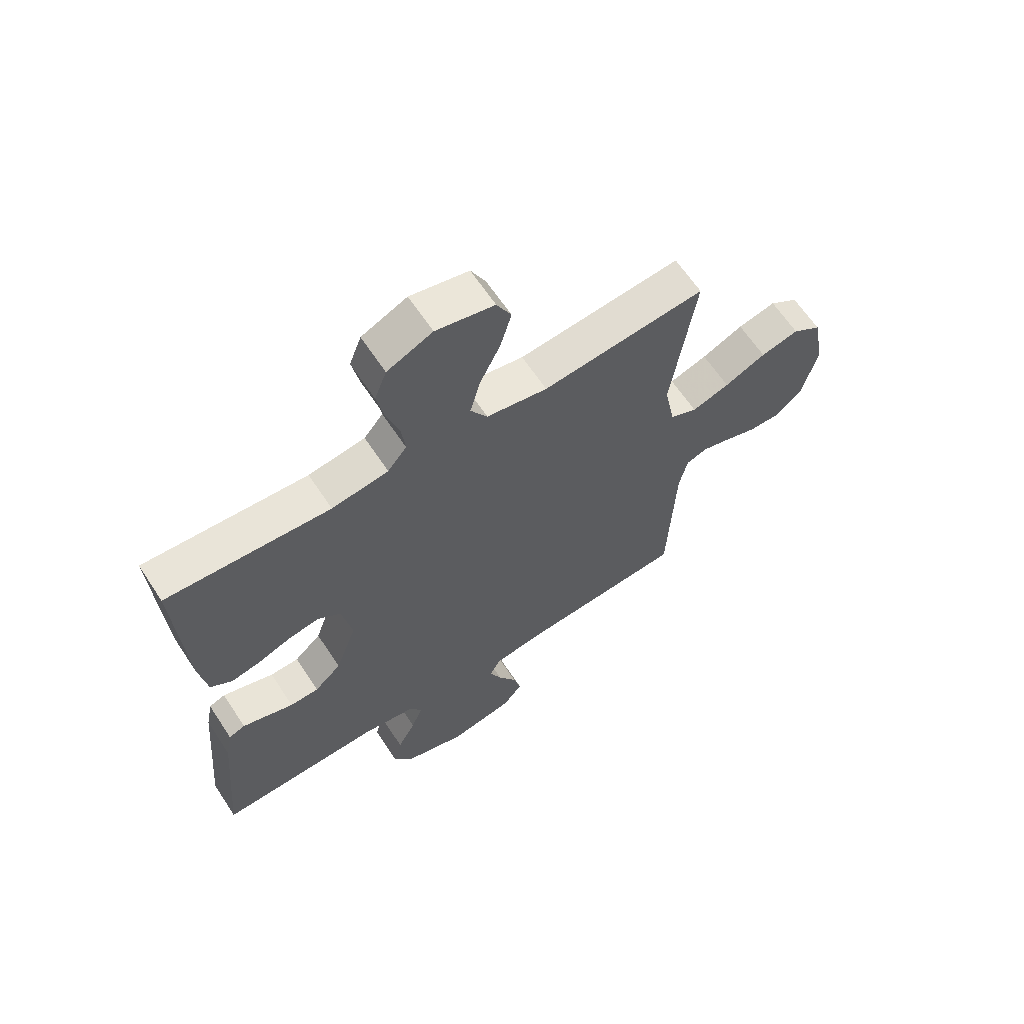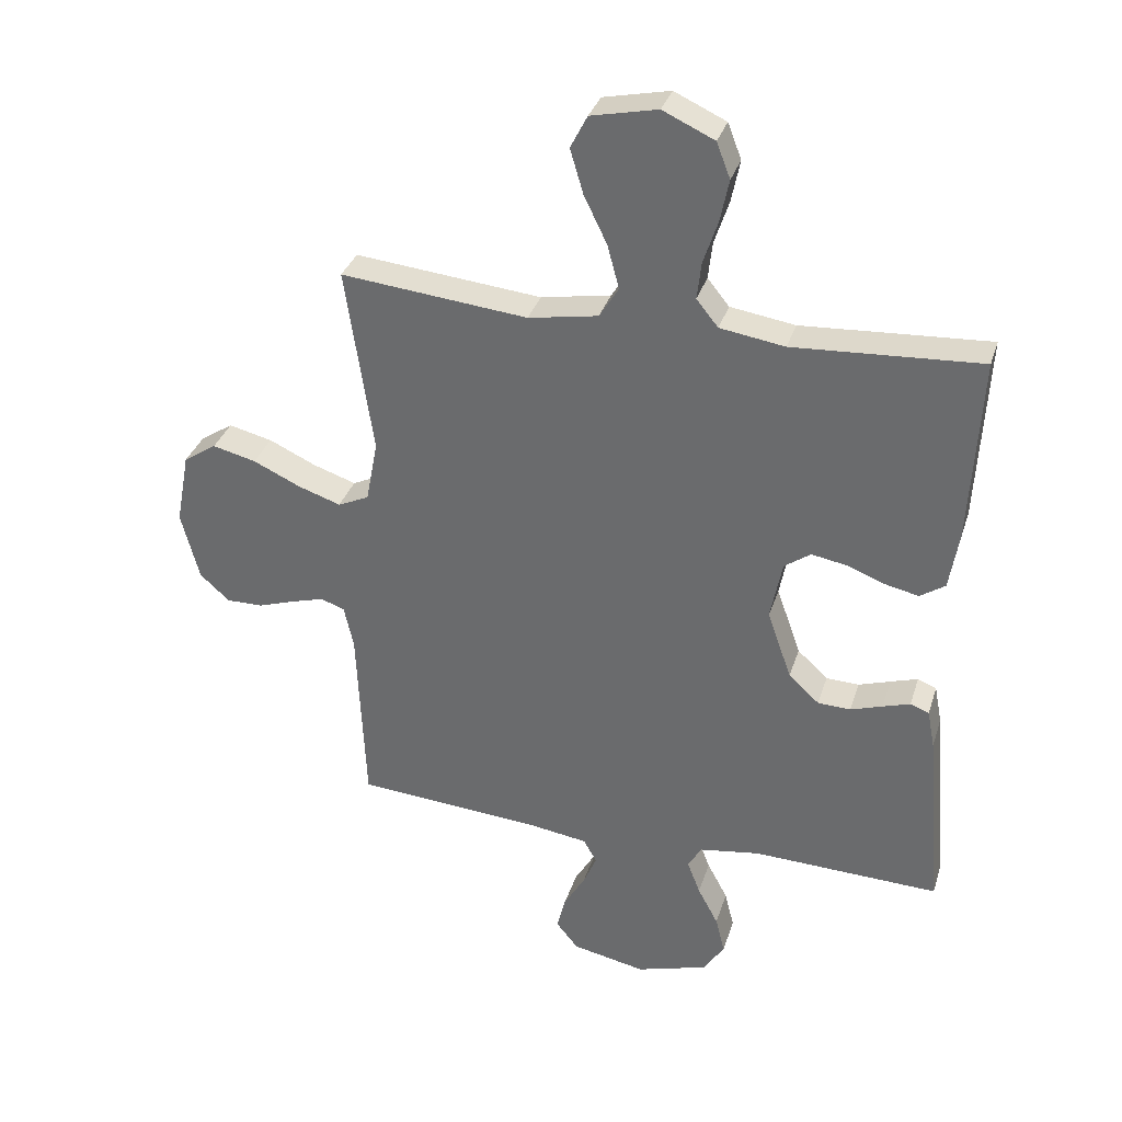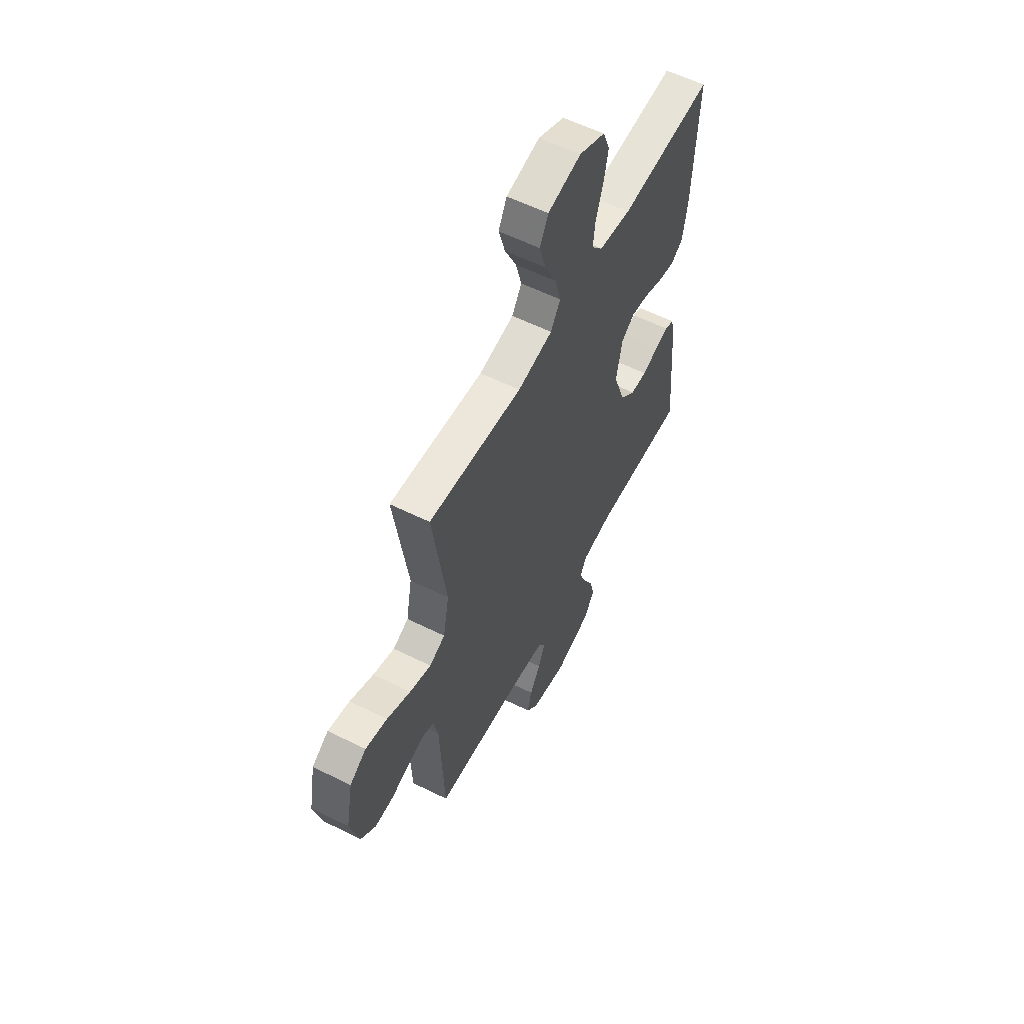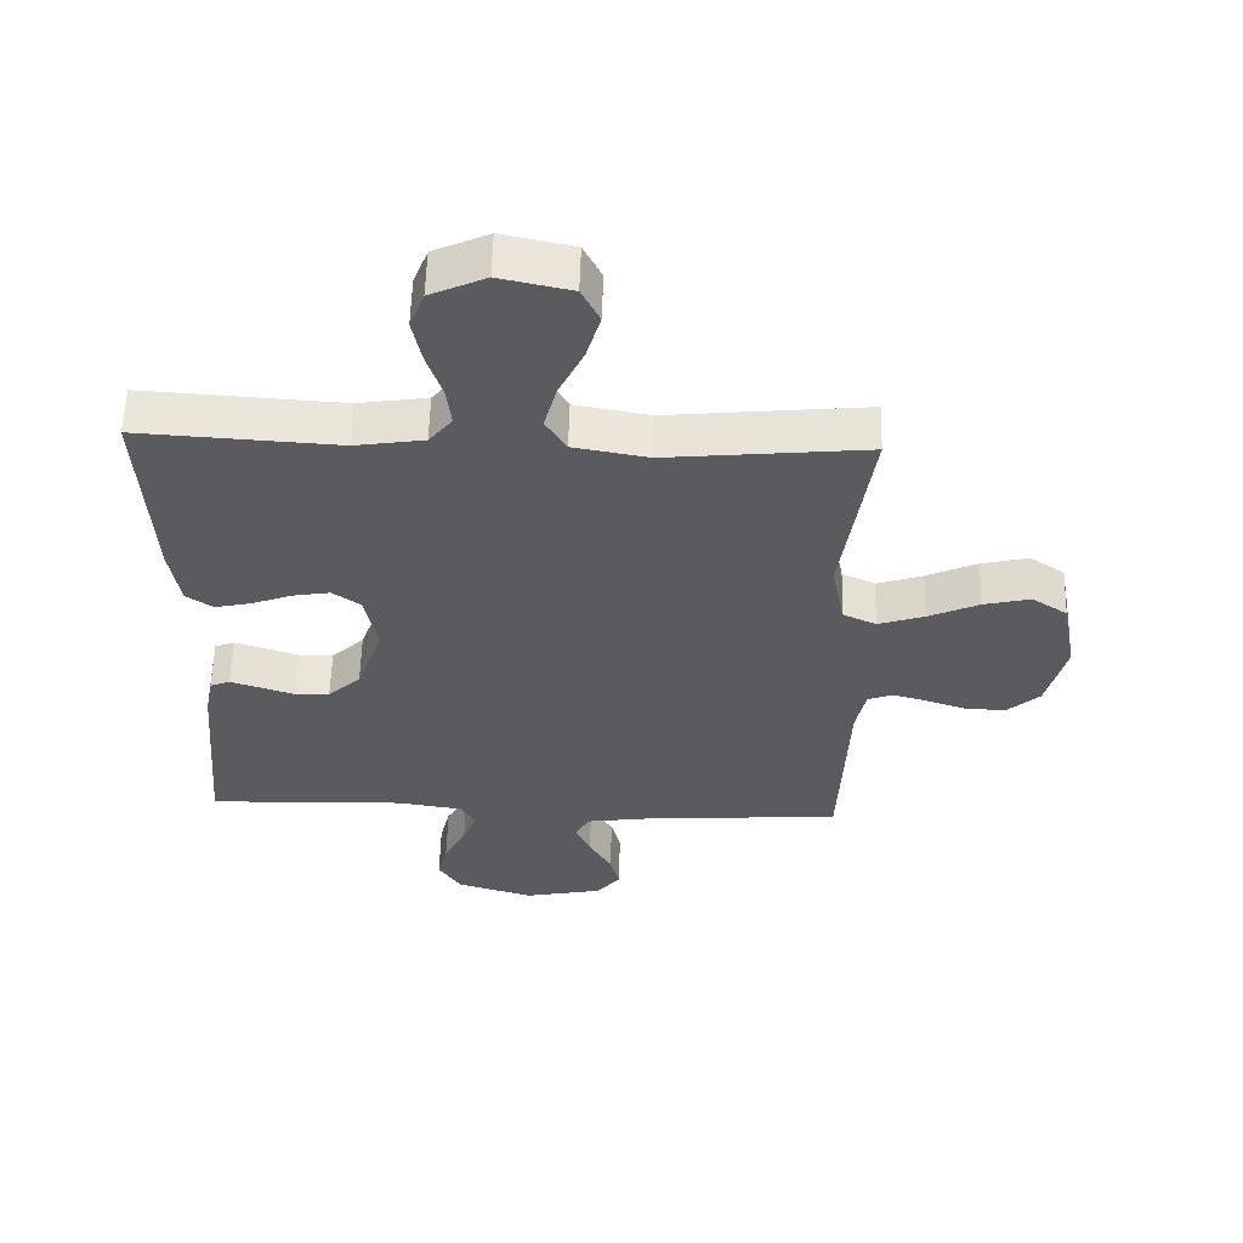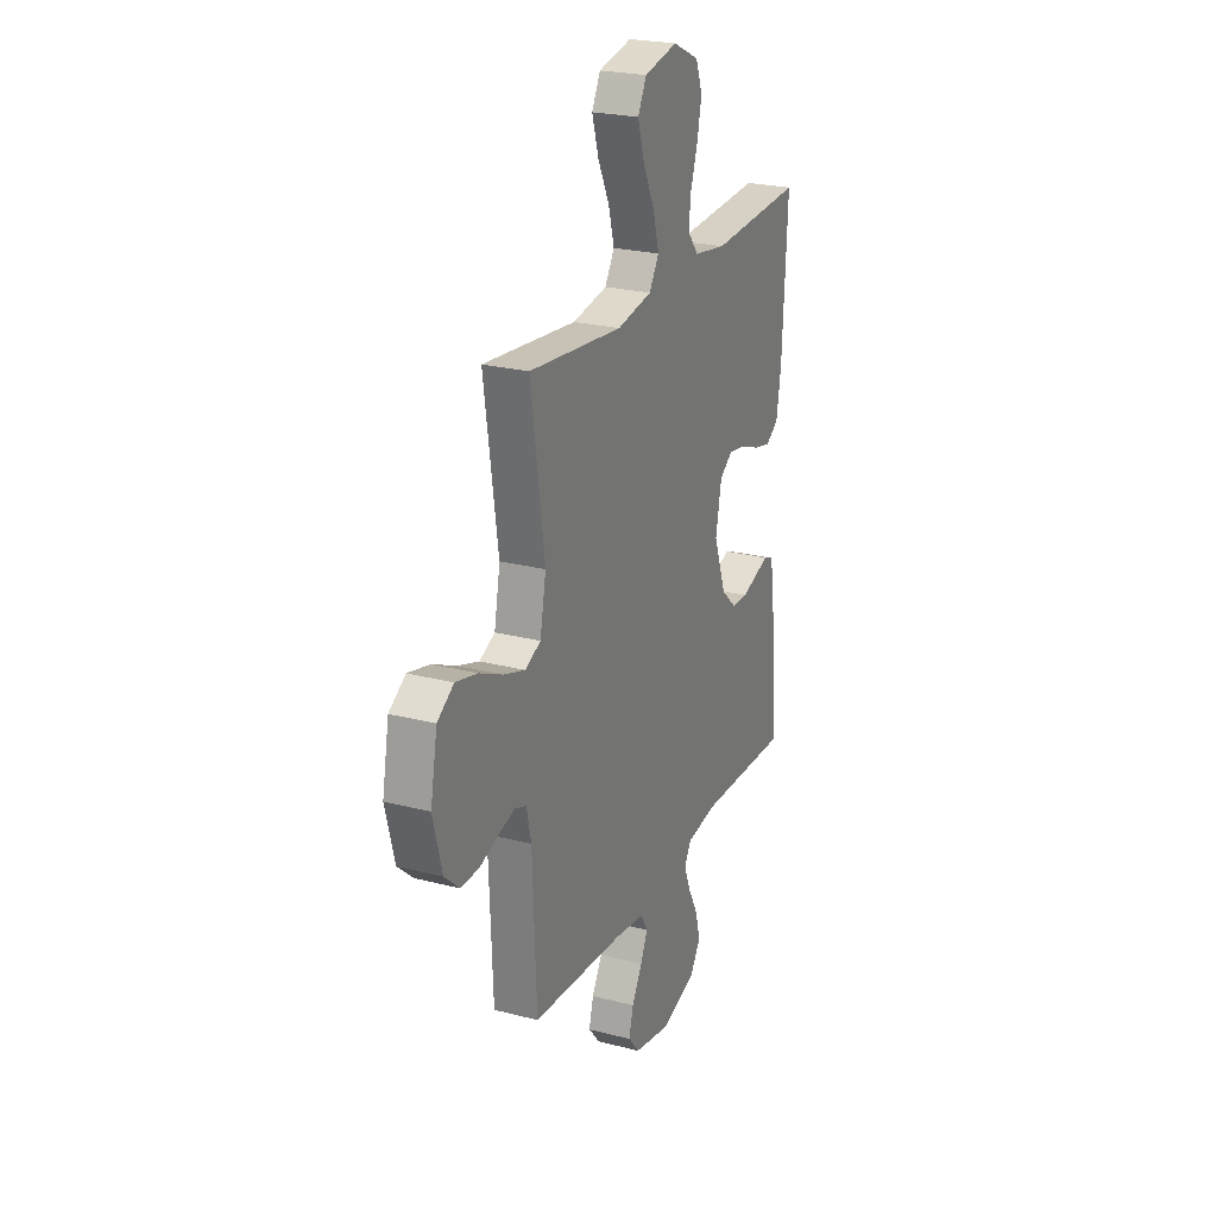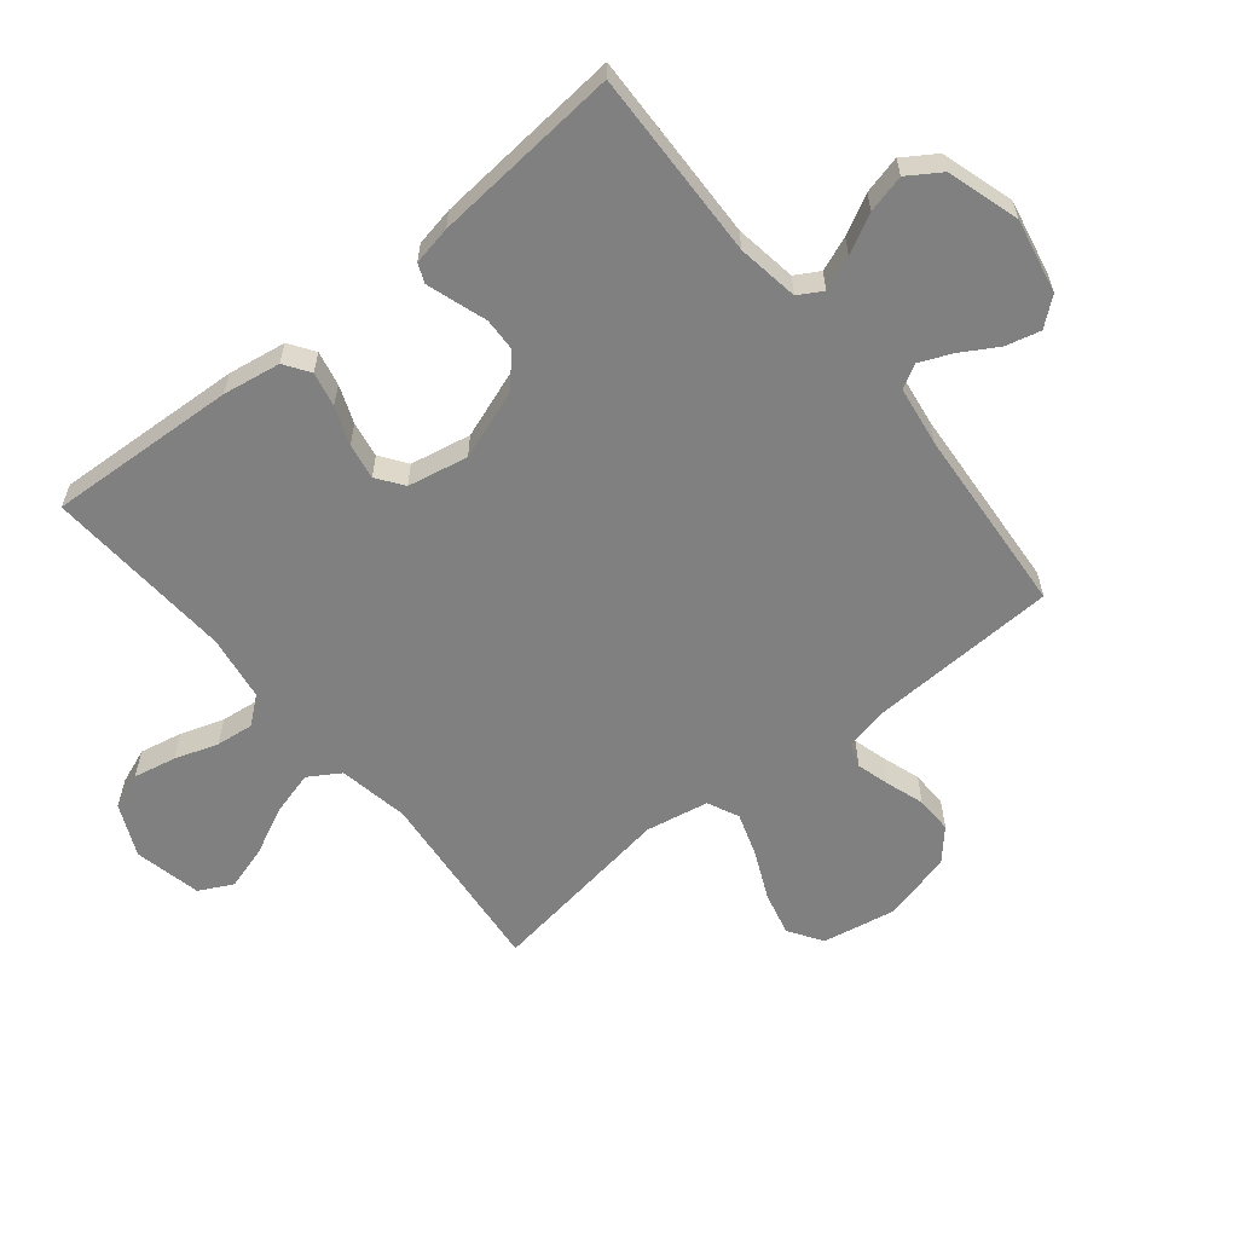
<metadata>
{"format":"obj","ext":"obj","renderer":"f3d","projection":"perspective","resolution":1024,"background":"white","views":[{"elev":63.7,"azim":146.7,"up":"+Z"},{"elev":33.5,"azim":16.5,"up":"+Z"},{"elev":58.1,"azim":-62.8,"up":"+Z"},{"elev":57.3,"azim":-178.4,"up":"+Z"},{"elev":23.9,"azim":-66.6,"up":"+Z"},{"elev":-60.1,"azim":129.1,"up":"+Y"}]}
</metadata>
<code>
v -0.5 0.07 0.5
v -0.2 0.07 0.47
v -0.088 0.07 0.49
v -0.057 0.07 0.54
v -0.076 0.07 0.61
v -0.113 0.07 0.686
v -0.134 0.07 0.757
v -0.107 0.07 0.81
v 0 0.07 0.833
v 0.083 0.07 0.795
v 0.105 0.07 0.738
v 0.091 0.07 0.67
v 0.068 0.07 0.601
v 0.061 0.07 0.541
v 0.096 0.07 0.498
v 0.2 0.07 0.482
v 0.5 0.07 0.5
v 0.484 0.07 0.2
v 0.469 0.07 0.108
v 0.429 0.07 0.081
v 0.374 0.07 0.093
v 0.314 0.07 0.116
v 0.257 0.07 0.126
v 0.215 0.07 0.096
v 0.196 0.07 0
v 0.235 0.07 -0.11
v 0.284 0.07 -0.155
v 0.337 0.07 -0.157
v 0.388 0.07 -0.14
v 0.432 0.07 -0.126
v 0.462 0.07 -0.138
v 0.474 0.07 -0.2
v 0.5 0.07 -0.5
v 0.2 0.07 -0.49
v 0.102 0.07 -0.505
v 0.08 0.07 -0.543
v 0.101 0.07 -0.597
v 0.134 0.07 -0.659
v 0.149 0.07 -0.719
v 0.115 0.07 -0.771
v 0 0.07 -0.806
v -0.118 0.07 -0.782
v -0.154 0.07 -0.738
v -0.14 0.07 -0.683
v -0.106 0.07 -0.625
v -0.084 0.07 -0.574
v -0.105 0.07 -0.536
v -0.2 0.07 -0.522
v -0.5 0.07 -0.5
v -0.513 0.07 -0.2
v -0.528 0.07 -0.132
v -0.566 0.07 -0.118
v -0.619 0.07 -0.133
v -0.679 0.07 -0.153
v -0.738 0.07 -0.154
v -0.786 0.07 -0.111
v -0.815 0.07 0
v -0.793 0.07 0.117
v -0.74 0.07 0.152
v -0.67 0.07 0.135
v -0.594 0.07 0.1
v -0.525 0.07 0.077
v -0.475 0.07 0.1
v -0.456 0.07 0.2
v -0.5 0 0.5
v -0.2 0 0.47
v -0.088 0 0.49
v -0.057 0 0.54
v -0.076 0 0.61
v -0.113 0 0.686
v -0.134 0 0.757
v -0.107 0 0.81
v 0 0 0.833
v 0.083 0 0.795
v 0.105 0 0.738
v 0.091 0 0.67
v 0.068 0 0.601
v 0.061 0 0.541
v 0.096 0 0.498
v 0.2 0 0.482
v 0.5 0 0.5
v 0.484 0 0.2
v 0.469 0 0.108
v 0.429 0 0.081
v 0.374 0 0.093
v 0.314 0 0.116
v 0.257 0 0.126
v 0.215 0 0.096
v 0.196 0 0
v 0.235 0 -0.11
v 0.284 0 -0.155
v 0.337 0 -0.157
v 0.388 0 -0.14
v 0.432 0 -0.126
v 0.462 0 -0.138
v 0.474 0 -0.2
v 0.5 0 -0.5
v 0.2 0 -0.49
v 0.102 0 -0.505
v 0.08 0 -0.543
v 0.101 0 -0.597
v 0.134 0 -0.659
v 0.149 0 -0.719
v 0.115 0 -0.771
v 0 0 -0.806
v -0.118 0 -0.782
v -0.154 0 -0.738
v -0.14 0 -0.683
v -0.106 0 -0.625
v -0.084 0 -0.574
v -0.105 0 -0.536
v -0.2 0 -0.522
v -0.5 0 -0.5
v -0.513 0 -0.2
v -0.528 0 -0.132
v -0.566 0 -0.118
v -0.619 0 -0.133
v -0.679 0 -0.153
v -0.738 0 -0.154
v -0.786 0 -0.111
v -0.815 0 0
v -0.793 0 0.117
v -0.74 0 0.152
v -0.67 0 0.135
v -0.594 0 0.1
v -0.525 0 0.077
v -0.475 0 0.1
v -0.456 0 0.2
f 59 60 61
f 58 59 61
f 57 58 61
f 56 57 61
f 55 56 61
f 54 55 61
f 53 54 61
f 52 53 61 62
f 51 52 62 63
f 48 49 50
f 50 51 63
f 48 50 63
f 47 48 63
f 43 44 45
f 42 43 45
f 41 42 45
f 40 41 45
f 39 40 45
f 38 39 45
f 37 38 45
f 36 37 45 46
f 35 36 46 47
f 32 33 34
f 31 32 34
f 30 31 34
f 29 30 34
f 28 29 34
f 34 35 47
f 28 34 47
f 27 28 47
f 20 21 22
f 19 20 22
f 18 19 22
f 17 18 22
f 16 17 22
f 15 16 22 23
f 14 15 23 24
f 11 12 13
f 10 11 13
f 9 10 13
f 8 9 13
f 7 8 13
f 6 7 13
f 5 6 13
f 4 5 13 14
f 14 24 25
f 4 14 25
f 3 4 25
f 64 1 2
f 47 63 64
f 27 47 64
f 26 27 64
f 25 26 64
f 3 25 64
f 2 3 64
f 125 124 123
f 125 123 122
f 125 122 121
f 125 121 120
f 125 120 119
f 125 119 118
f 125 118 117
f 126 125 117 116
f 127 126 116 115
f 114 113 112
f 127 115 114
f 127 114 112
f 127 112 111
f 109 108 107
f 109 107 106
f 109 106 105
f 109 105 104
f 109 104 103
f 109 103 102
f 109 102 101
f 110 109 101 100
f 111 110 100 99
f 98 97 96
f 98 96 95
f 98 95 94
f 98 94 93
f 98 93 92
f 111 99 98
f 111 98 92
f 111 92 91
f 86 85 84
f 86 84 83
f 86 83 82
f 86 82 81
f 86 81 80
f 87 86 80 79
f 88 87 79 78
f 77 76 75
f 77 75 74
f 77 74 73
f 77 73 72
f 77 72 71
f 77 71 70
f 77 70 69
f 78 77 69 68
f 89 88 78
f 89 78 68
f 89 68 67
f 66 65 128
f 128 127 111
f 128 111 91
f 128 91 90
f 128 90 89
f 128 89 67
f 128 67 66
f 1 65 66 2
f 2 66 67 3
f 3 67 68 4
f 4 68 69 5
f 5 69 70 6
f 6 70 71 7
f 7 71 72 8
f 8 72 73 9
f 9 73 74 10
f 10 74 75 11
f 11 75 76 12
f 12 76 77 13
f 13 77 78 14
f 14 78 79 15
f 15 79 80 16
f 16 80 81 17
f 17 81 82 18
f 18 82 83 19
f 19 83 84 20
f 20 84 85 21
f 21 85 86 22
f 22 86 87 23
f 23 87 88 24
f 24 88 89 25
f 25 89 90 26
f 26 90 91 27
f 27 91 92 28
f 28 92 93 29
f 29 93 94 30
f 30 94 95 31
f 31 95 96 32
f 32 96 97 33
f 33 97 98 34
f 34 98 99 35
f 35 99 100 36
f 36 100 101 37
f 37 101 102 38
f 38 102 103 39
f 39 103 104 40
f 40 104 105 41
f 41 105 106 42
f 42 106 107 43
f 43 107 108 44
f 44 108 109 45
f 45 109 110 46
f 46 110 111 47
f 47 111 112 48
f 48 112 113 49
f 49 113 114 50
f 50 114 115 51
f 51 115 116 52
f 52 116 117 53
f 53 117 118 54
f 54 118 119 55
f 55 119 120 56
f 56 120 121 57
f 57 121 122 58
f 58 122 123 59
f 59 123 124 60
f 60 124 125 61
f 61 125 126 62
f 62 126 127 63
f 63 127 128 64
f 64 128 65 1

</code>
